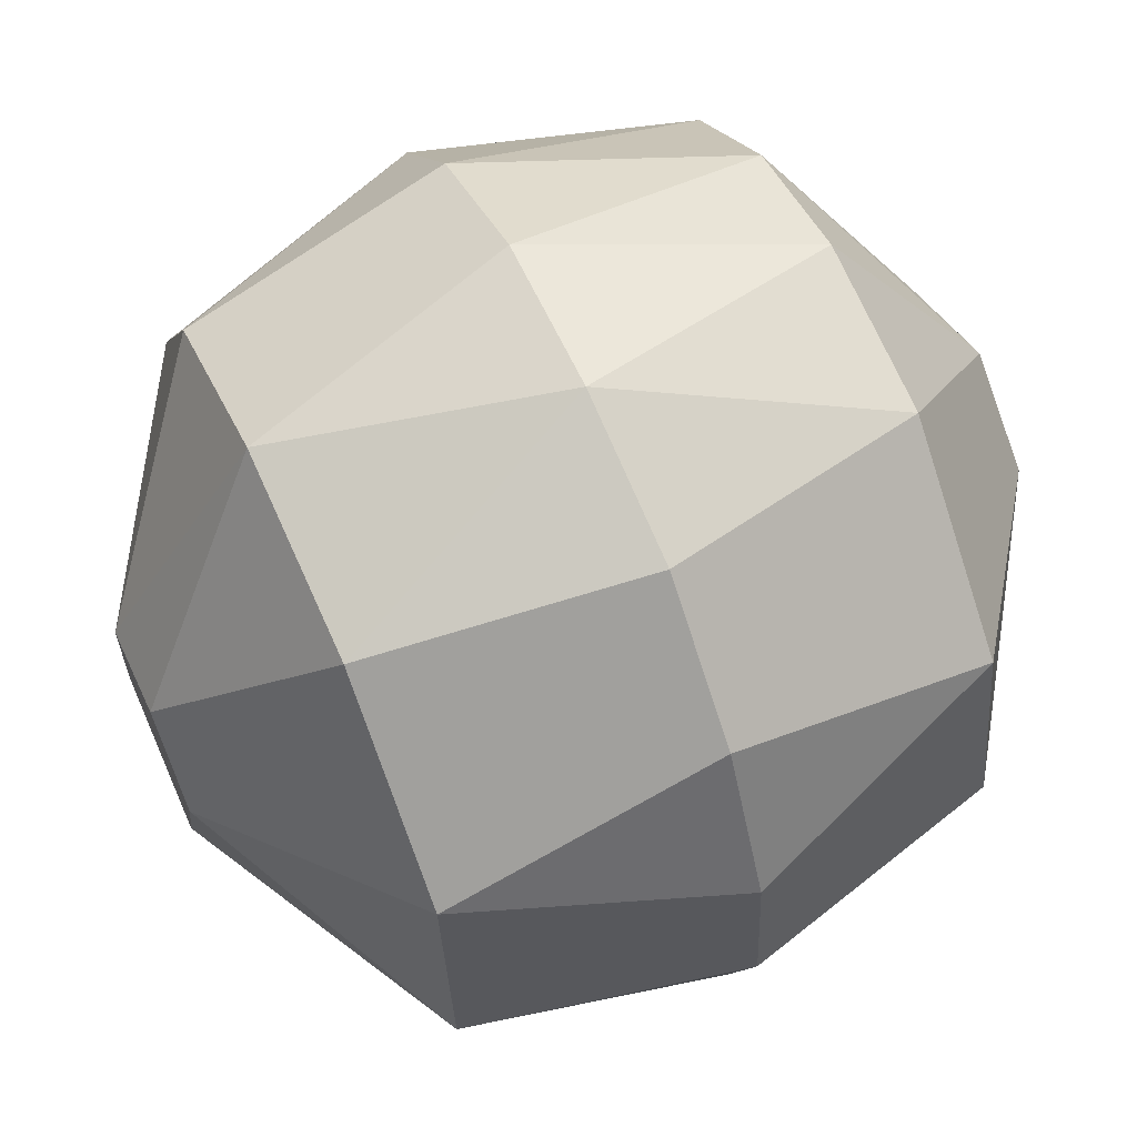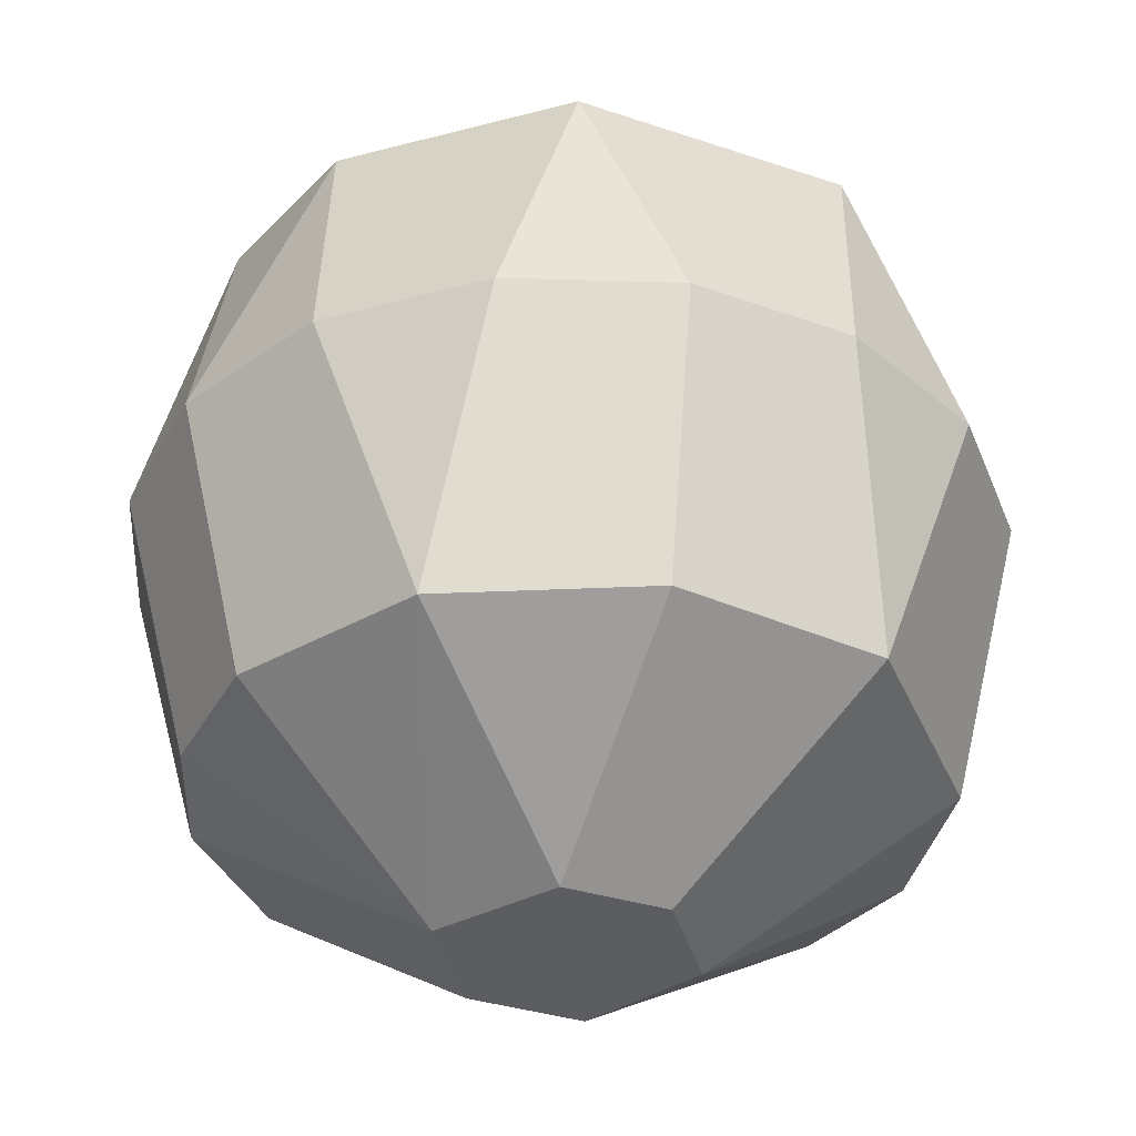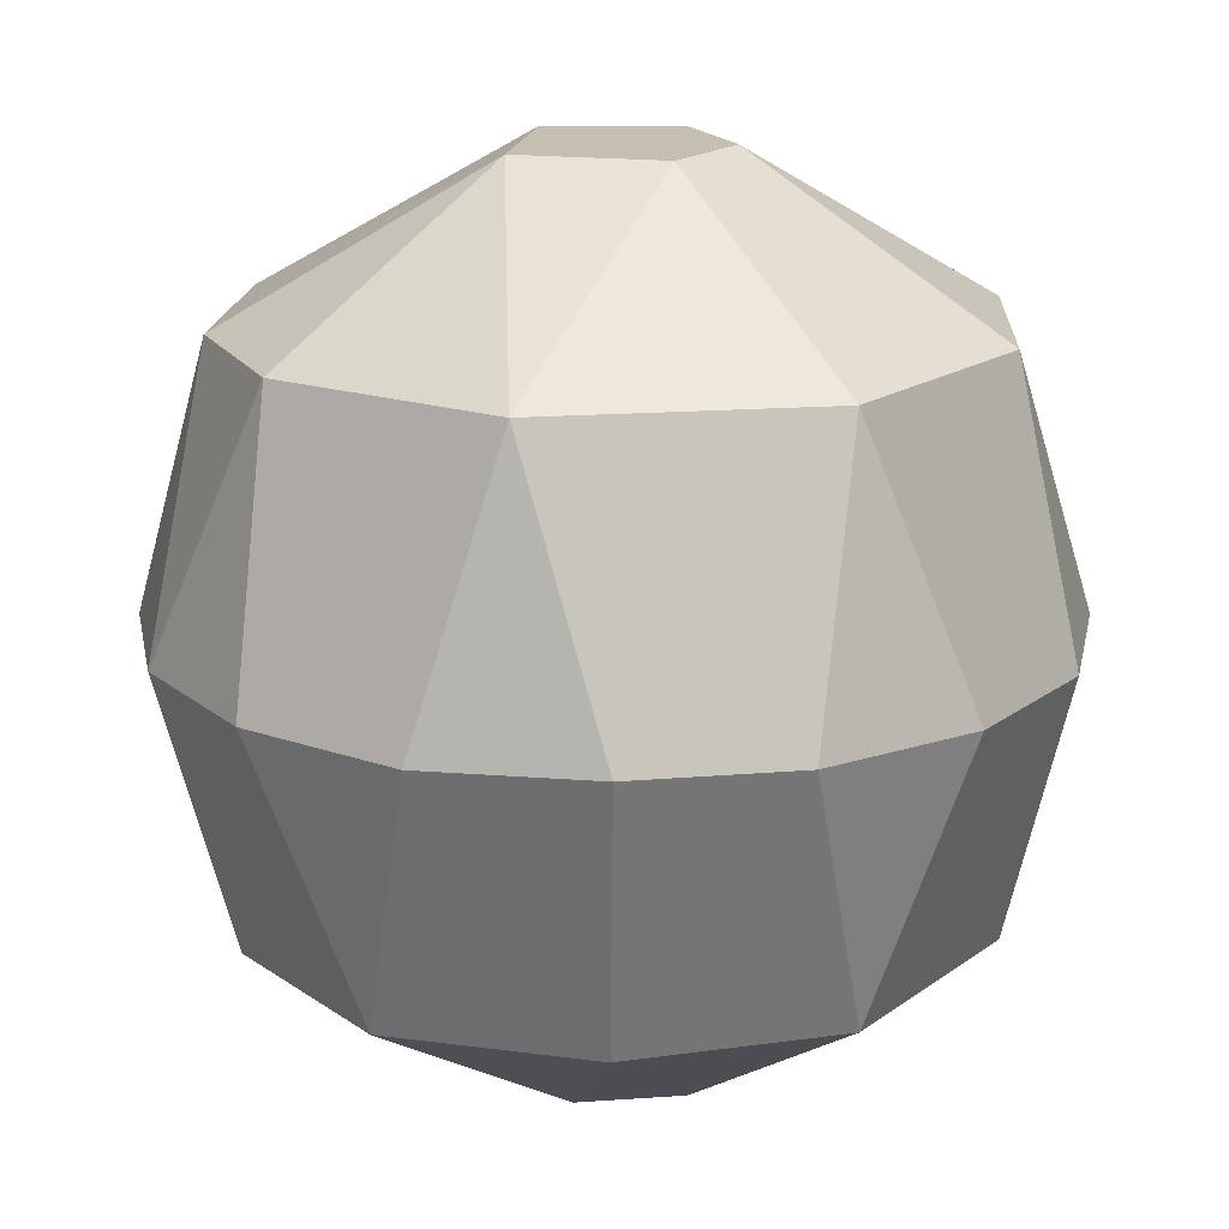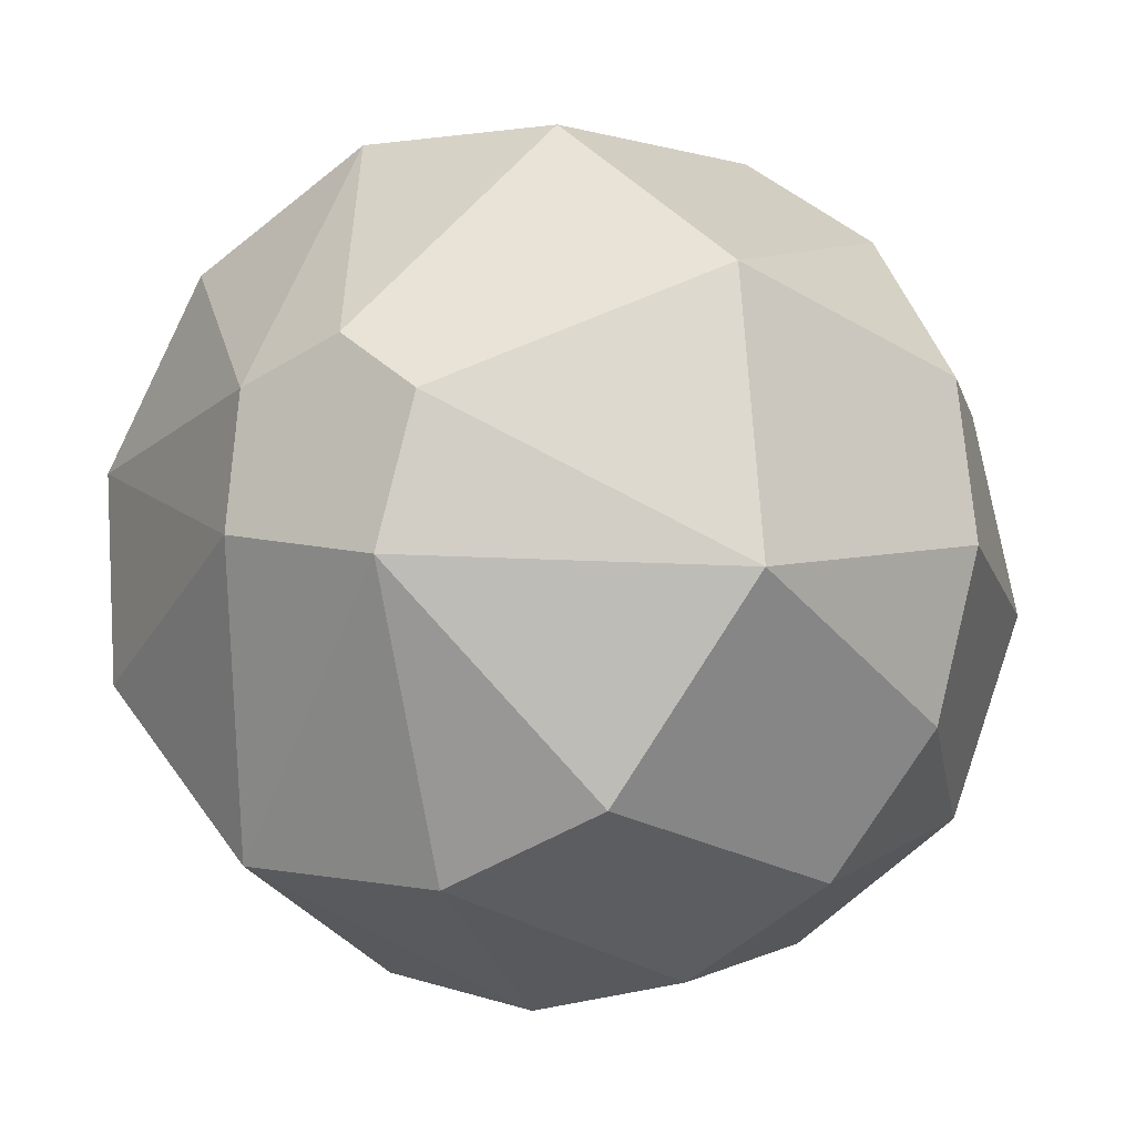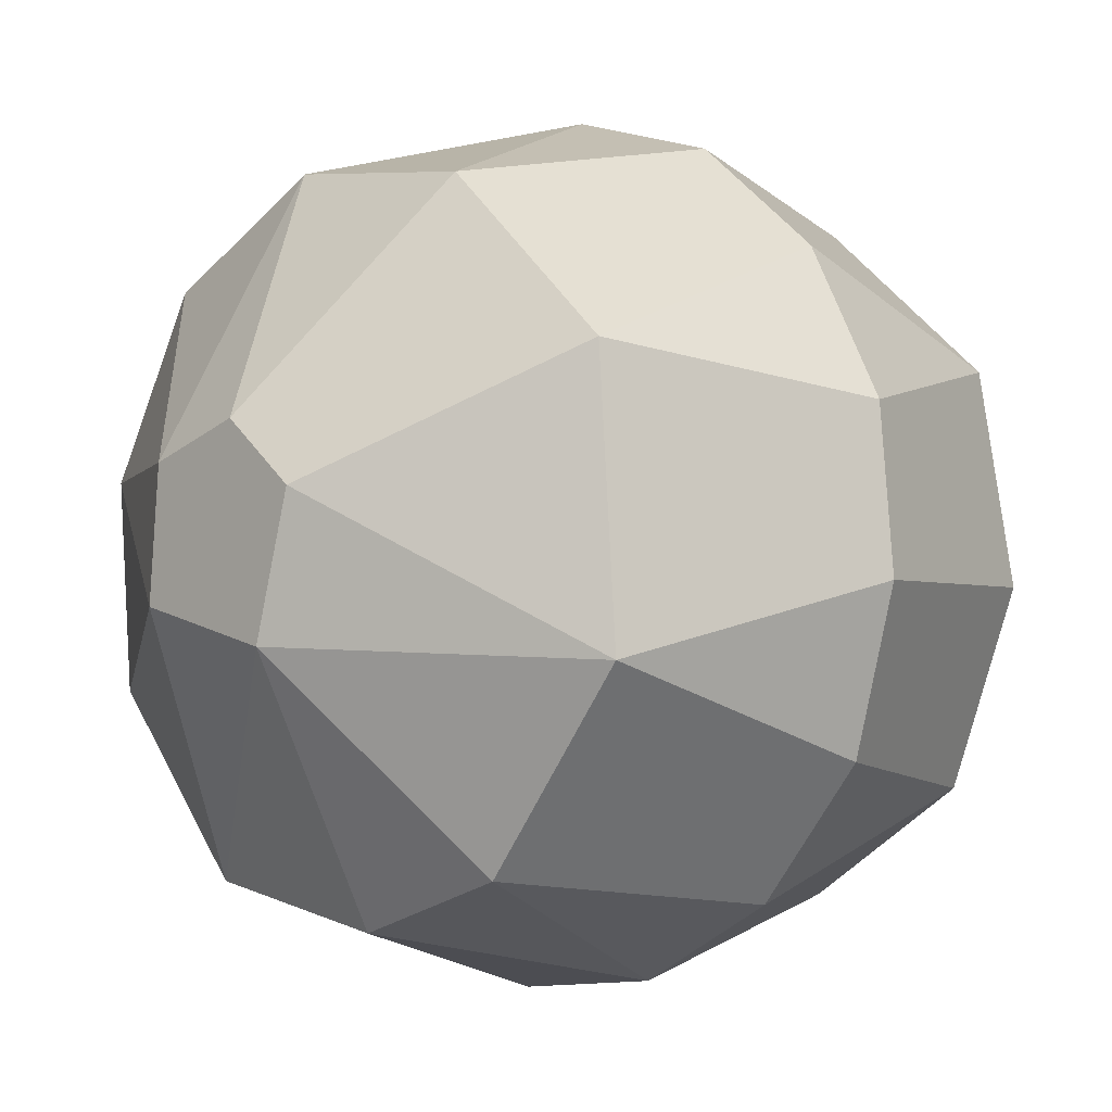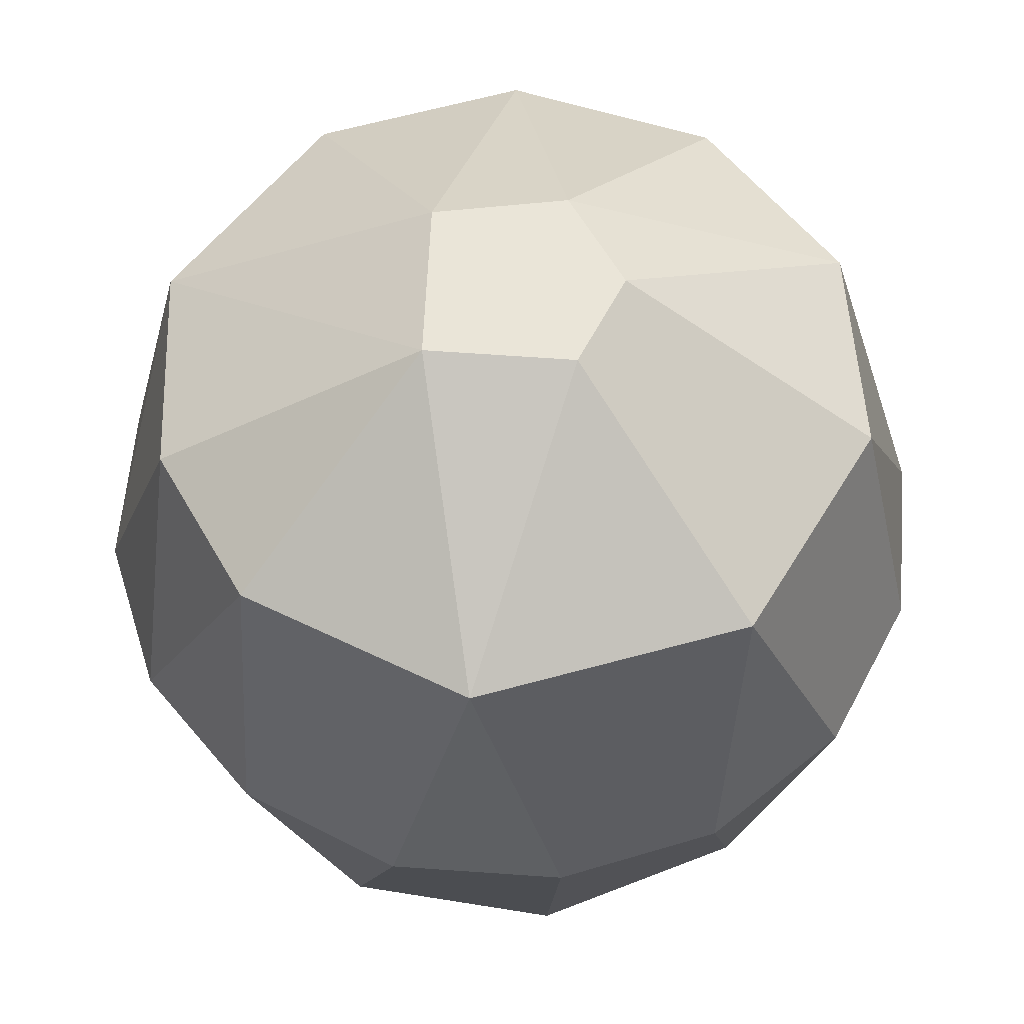
<metadata>
{"format":"obj","ext":"obj","renderer":"f3d","projection":"perspective","resolution":1024,"background":"white","views":[{"elev":64.6,"azim":65.7,"up":"+Y"},{"elev":-36.1,"azim":70.7,"up":"+Z"},{"elev":17.7,"azim":85.1,"up":"+Z"},{"elev":-15.3,"azim":30.0,"up":"+Y"},{"elev":-3.1,"azim":45.3,"up":"+Y"},{"elev":59.3,"azim":78.4,"up":"+Z"}]}
</metadata>
<code>
o Cylinder
v 0.000414 0.006138 -0.02089
v 0.001025 0.005154 0.02089
v 0.005293 0.002829 -0.02089
v 0.005569 -0.002307 -0.02089
v 0.004899 0.002029 0.02089
v 0.002977 -0.004781 0.02093
v 0.000197 -0.006252 -0.0209
v -0.005192 -0.002966 -0.02089
v -0.005505 0.002728 -0.0209
v -0.004625 -0.002884 0.0209
v -0.004036 0.003526 0.02089
v 0.00184 0.02088 6.5e-05
v 0.009762 0.01859 -6.5e-05
v 0.01622 0.01331 0
v 0.02008 0.006091 0
v 0.02088 -0.00184 6.5e-05
v 0.01859 -0.009762 -6.5e-05
v 0.01331 -0.01622 0
v 0.006091 -0.02008 0
v -0.00184 -0.02088 6.5e-05
v -0.009762 -0.01859 -6.5e-05
v -0.01622 -0.01331 0
v -0.02008 -0.006091 0
v -0.02088 0.00184 6.5e-05
v -0.01859 0.009762 -6.5e-05
v -0.01331 0.01622 0
v -0.006091 0.02008 0
v 0.00653 0.01636 -0.0133
v 0.01552 0.00875 -0.01325
v 0.01744 -0.001661 -0.01326
v 0.01368 -0.01123 -0.01342
v 0.005317 -0.01666 -0.01326
v -0.001661 -0.01744 -0.01326
v -0.008224 -0.01539 -0.01333
v -0.01446 -0.01009 -0.01325
v -0.01768 -8.5e-05 -0.01325
v -0.01459 0.009749 -0.01337
v -0.008466 0.01531 -0.01326
v -0.001924 0.01737 -0.01331
v 0.007145 0.0161 0.01329
v 0.0159 0.008034 0.01325
v 0.01695 -0.005433 0.01332
v 0.009585 -0.01478 0.0133
v 0.001497 -0.01742 0.0133
v -0.008756 -0.01551 0.01325
v -0.01637 -0.006517 0.0133
v -0.0172 0.003746 0.01333
v -0.01221 0.01272 0.01325
v -0.003123 0.01733 0.01333
f 49 2 40
f 5 42 41
f 5 41 40 2
f 6 43 42
f 6 44 43
f 44 6 45
f 10 46 45
f 10 47 46
f 47 11 48
f 11 49 48
f 25 37 36 24
f 27 39 38
f 26 38 37
f 23 36 35
f 12 28 39
f 31 7 4
f 36 9 8
f 38 1 9
f 49 12 27
f 48 26 25
f 47 25 24
f 46 23 22
f 45 22 21
f 45 21 20
f 44 20 19
f 43 19 18
f 42 17 16
f 41 15 14
f 40 13 12
f 5 6 42
f 6 10 45
f 10 11 47
f 2 11 10 6 5
f 11 2 49
f 7 8 9 1 3 4
f 27 12 39
f 26 27 38
f 25 26 37
f 35 34 21 22
f 23 24 36
f 22 23 35
f 21 34 33 20
f 33 32 19 20
f 32 31 18 19
f 17 31 30 16
f 17 18 31
f 30 29 15 16
f 29 28 13 14
f 14 15 29
f 3 1 28 29
f 28 12 13
f 39 28 1
f 30 4 3 29
f 8 7 34 35
f 4 30 31
f 31 32 7
f 7 32 33
f 7 33 34
f 27 26 48 49
f 8 35 36
f 9 36 37
f 37 38 9
f 1 38 39
f 24 23 46 47
f 47 48 25
f 18 17 42 43
f 45 46 22
f 44 45 20
f 43 44 19
f 16 15 41 42
f 14 13 40 41
f 49 40 12

</code>
